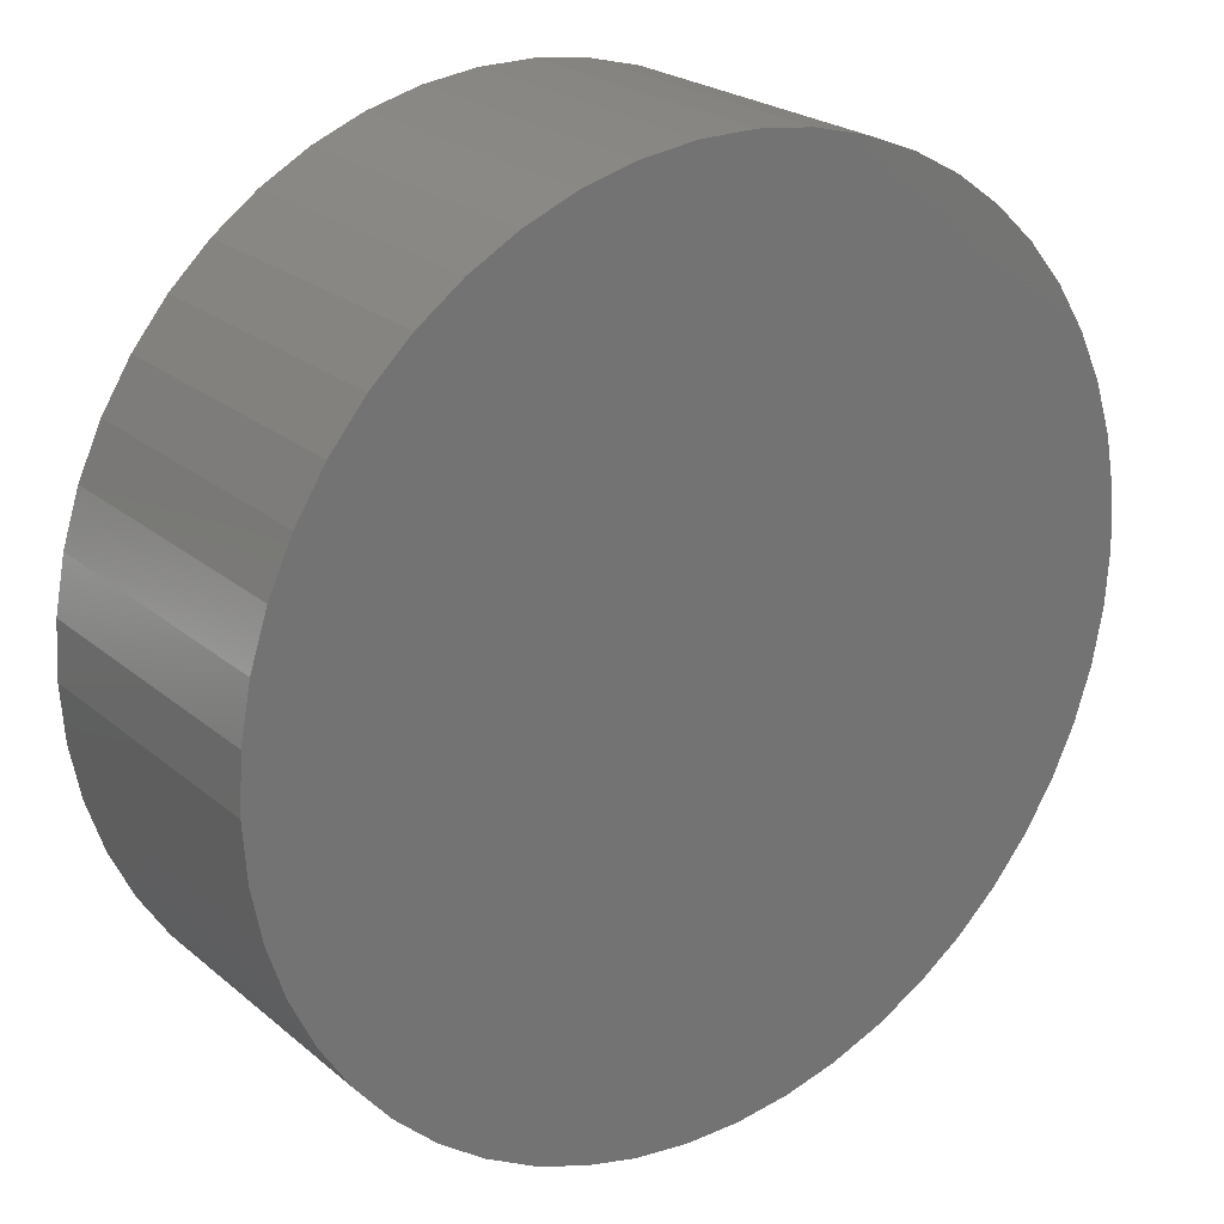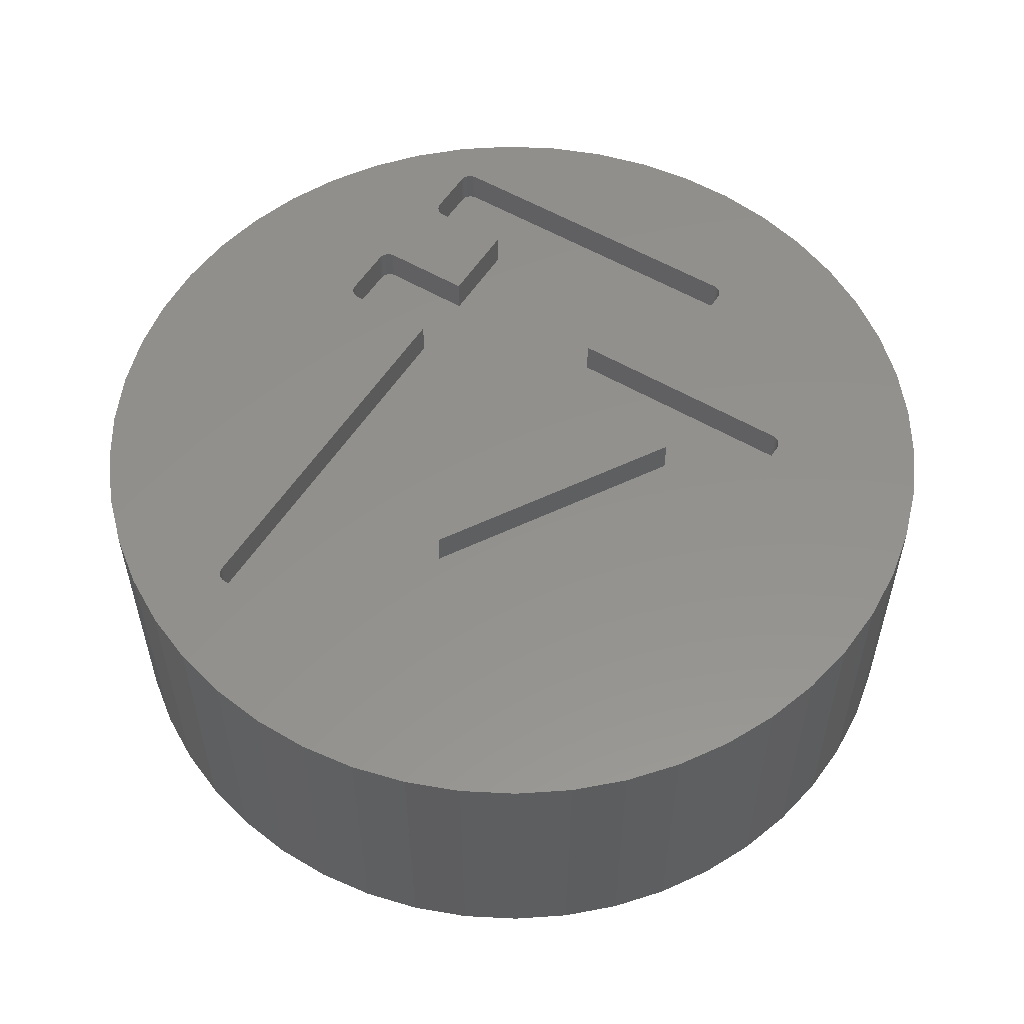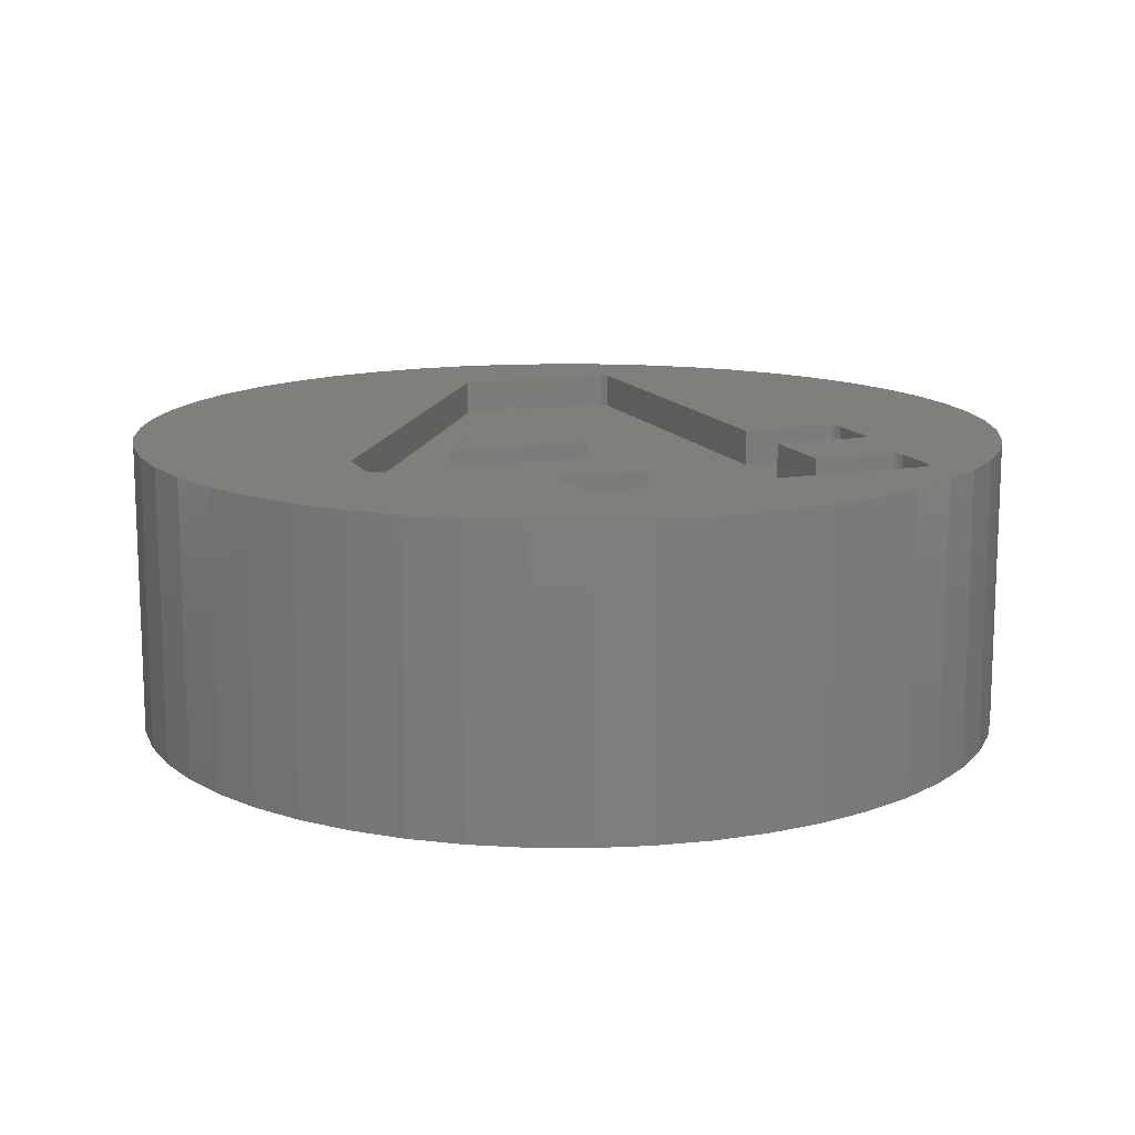
<metadata>
{"format":"stl","ext":"stl","renderer":"f3d","projection":"perspective","resolution":1024,"background":"white","views":[{"elev":23.4,"azim":143.8,"up":"+Y"},{"elev":55.0,"azim":-148.1,"up":"+Z"},{"elev":13.6,"azim":-20.6,"up":"+Z"}]}
</metadata>
<code>
# stl→obj: 352 verts, 700 faces
v 1.405 -7.367 0
v 2.318 -7.133 5
v 1.405 -7.367 5
v 2.318 -7.133 0
v 7.441 0.94 5
v 7.264 1.865 0
v 7.264 1.865 5
v 7.441 0.94 0
v 7.5 0 5
v 7.5 0 0
v 6.973 2.761 0
v 6.973 2.761 5
v -7.264 -1.865 0
v -7.441 -0.94 5
v -7.441 -0.94 0
v -7.264 -1.865 5
v -3.193 6.786 0
v -4.019 6.332 5
v -3.193 6.786 5
v -4.019 6.332 0
v 3.193 6.786 0
v 2.318 7.133 5
v 3.193 6.786 5
v 2.318 7.133 0
v -2.318 -7.133 0
v -1.405 -7.367 5
v -2.318 -7.133 5
v -1.405 -7.367 0
v -7.264 1.865 0
v -6.973 2.761 5
v -6.973 2.761 0
v -7.264 1.865 5
v -0.4709 -7.485 5
v -0.4709 -7.485 0
v 0.4709 -7.485 0
v 0.4709 -7.485 5
v -4.019 -6.332 0
v -3.193 -6.786 5
v -4.019 -6.332 5
v -3.193 -6.786 0
v 6.572 3.613 0
v 6.572 3.613 5
v -0.4709 7.485 0
v -1.405 7.367 5
v -0.4709 7.485 5
v -1.405 7.367 0
v -0.1244 -2.572 5
v -1.43 -4.015 5
v -0.1244 -4.015 5
v -1.455 -4.017 5
v -1.48 -4.021 5
v -1.503 -4.029 5
v -4.149 -2.572 5
v -1.526 -4.04 5
v -1.547 -4.053 5
v -4.781 -5.779 5
v -1.63 -5.034 5
v -1.63 -4.215 5
v -1.626 -4.178 5
v -1.62 -4.153 5
v -1.611 -4.13 5
v -1.599 -4.108 5
v -1.584 -4.088 5
v -1.567 -4.069 5
v -4.187 -2.568 5
v -4.211 -2.562 5
v -4.234 -2.553 5
v -4.256 -2.541 5
v -4.277 -2.526 5
v -4.295 -2.509 5
v -4.311 -2.49 5
v -4.324 -2.468 5
v -4.335 -2.446 5
v -4.343 -2.422 5
v -4.348 -2.397 5
v -4.349 -2.372 5
v -4.349 -1.592 5
v -7.441 0.94 5
v -4.319 -1.487 5
v -5.467 -5.134 5
v -7.5 0 5
v -6.068 -4.408 5
v -6.572 -3.613 5
v -4.331 -1.509 5
v -6.973 -2.761 5
v -4.34 -1.532 5
v -4.346 -1.557 5
v 4.019 6.332 5
v 2.837 5.301 5
v 2.839 5.276 5
v 2.833 5.326 5
v 2.825 5.35 5
v 2.814 5.372 5
v 2.801 5.394 5
v 2.785 5.413 5
v 2.766 5.43 5
v 2.746 5.445 5
v 2.724 5.457 5
v 2.701 5.466 5
v 2.676 5.472 5
v 2.639 5.476 5
v 1.405 7.367 5
v 0.08919 5.476 5
v 0.4709 7.485 5
v 0.06412 5.474 5
v 0.03944 5.47 5
v 0.01556 5.462 5
v -0.007156 5.451 5
v -0.02837 5.438 5
v -0.04771 5.422 5
v -0.06491 5.404 5
v -0.08101 5.381 5
v -2.318 7.133 5
v -4.781 5.779 5
v -5.467 5.134 5
v -6.068 4.408 5
v -6.572 3.613 5
v 6.068 -4.408 5
v 4.343 -4.19 5
v 4.344 -4.215 5
v 4.4 -2.57 5
v 4.338 -4.165 5
v 4.33 -4.142 5
v 4.32 -4.119 5
v 4.306 -4.098 5
v 4.29 -4.078 5
v 4.272 -4.061 5
v 4.252 -4.046 5
v 4.23 -4.034 5
v 4.206 -4.025 5
v 4.375 -2.572 5
v 4.182 -4.019 5
v 4.144 -4.015 5
v 2.839 -2.572 5
v 2.839 -4.015 5
v 4.482 -1.326 5
v 4.437 -1.305 5
v 4.502 -1.341 5
v 4.521 -1.358 5
v 4.375 -1.295 5
v 4.537 -1.378 5
v 7.441 -0.94 5
v 4.561 -1.422 5
v 4.55 -1.399 5
v 6.068 4.408 5
v 4.573 -1.47 5
v 7.264 -1.865 5
v 4.569 -1.445 5
v 5.467 5.134 5
v 4.575 -1.495 5
v 6.973 -2.761 5
v 4.781 5.779 5
v 4.571 -2.409 5
v 4.575 -2.372 5
v 4.565 -2.434 5
v 6.572 -3.613 5
v 4.46 -1.314 5
v 4.412 -1.299 5
v 2.839 -1.295 5
v 4.556 -2.457 5
v 4.544 -2.479 5
v 4.529 -2.499 5
v 4.512 -2.518 5
v 5.467 -5.134 5
v 4.493 -2.534 5
v 4.471 -2.547 5
v 4.449 -2.558 5
v 4.425 -2.566 5
v 4.344 -5.034 5
v 4.341 -5.072 5
v 4.781 -5.779 5
v 4.335 -5.096 5
v 4.325 -5.12 5
v 4.313 -5.142 5
v 4.298 -5.162 5
v 4.281 -5.18 5
v 4.262 -5.196 5
v 4.241 -5.21 5
v 4.218 -5.22 5
v 4.194 -5.228 5
v 4.169 -5.233 5
v 4.019 -6.332 5
v 4.144 -5.234 5
v 3.193 -6.786 5
v -1.43 -5.234 5
v -1.467 -5.231 5
v -1.492 -5.225 5
v -1.515 -5.215 5
v -1.537 -5.203 5
v -1.557 -5.188 5
v -1.576 -5.171 5
v -1.592 -5.152 5
v -1.605 -5.131 5
v -1.616 -5.108 5
v -1.623 -5.084 5
v -1.628 -5.059 5
v -0.1244 2.715 5
v -2.585 -1.295 5
v -0.1244 -1.295 5
v -7.5 0 0
v -7.441 0.94 0
v 7.441 -0.94 0
v 7.264 -1.865 0
v 6.973 -2.761 0
v 6.572 -3.613 0
v 6.068 -4.408 0
v 6.068 4.408 0
v 5.467 -5.134 0
v 5.467 5.134 0
v 4.781 -5.779 0
v 4.781 5.779 0
v 4.019 -6.332 0
v 4.019 6.332 0
v 3.193 -6.786 0
v 1.405 7.367 0
v 0.4709 7.485 0
v -2.318 7.133 0
v -4.781 -5.779 0
v -4.781 5.779 0
v -5.467 -5.134 0
v -5.467 5.134 0
v -6.068 -4.408 0
v -6.068 4.408 0
v -6.572 -3.613 0
v -6.572 3.613 0
v -6.973 -2.761 0
v -0.1244 2.715 4.4
v 2.839 -1.295 4.4
v 2.839 5.276 4.4
v -0.1244 -1.295 4.4
v 2.639 5.476 4.4
v 2.837 5.301 4.4
v 4.375 -1.295 4.4
v 4.575 -1.495 4.4
v 4.573 -1.47 4.4
v 4.575 -2.372 4.4
v 4.569 -1.445 4.4
v 4.375 -2.572 4.4
v 4.561 -1.422 4.4
v 4.571 -2.409 4.4
v 4.55 -1.399 4.4
v 4.565 -2.434 4.4
v 4.537 -1.378 4.4
v 4.556 -2.457 4.4
v 4.521 -1.358 4.4
v 4.544 -2.479 4.4
v 4.502 -1.341 4.4
v 4.529 -2.499 4.4
v 4.482 -1.326 4.4
v 4.512 -2.518 4.4
v 4.46 -1.314 4.4
v 4.493 -2.534 4.4
v 4.437 -1.305 4.4
v 4.471 -2.547 4.4
v 4.412 -1.299 4.4
v 4.449 -2.558 4.4
v 4.425 -2.566 4.4
v 4.4 -2.57 4.4
v 2.839 -2.572 4.4
v 4.144 -4.015 4.4
v 4.344 -4.215 4.4
v 4.343 -4.19 4.4
v 4.344 -5.034 4.4
v 4.338 -4.165 4.4
v 4.144 -5.234 4.4
v 4.33 -4.142 4.4
v 4.341 -5.072 4.4
v 4.32 -4.119 4.4
v 4.335 -5.096 4.4
v 4.306 -4.098 4.4
v 4.325 -5.12 4.4
v 4.29 -4.078 4.4
v 4.313 -5.142 4.4
v 4.272 -4.061 4.4
v 4.298 -5.162 4.4
v 4.252 -4.046 4.4
v 4.281 -5.18 4.4
v 4.23 -4.034 4.4
v 4.262 -5.196 4.4
v 4.206 -4.025 4.4
v 4.241 -5.21 4.4
v 4.182 -4.019 4.4
v 4.218 -5.22 4.4
v 4.194 -5.228 4.4
v 4.169 -5.233 4.4
v 2.839 -4.015 4.4
v 2.833 5.326 4.4
v 2.825 5.35 4.4
v 2.814 5.372 4.4
v 2.801 5.394 4.4
v 2.785 5.413 4.4
v 2.766 5.43 4.4
v 2.746 5.445 4.4
v 2.724 5.457 4.4
v 2.701 5.466 4.4
v 2.676 5.472 4.4
v 0.08919 5.476 4.4
v -0.08101 5.381 4.4
v 0.06412 5.474 4.4
v 0.03944 5.47 4.4
v 0.01556 5.462 4.4
v -0.007156 5.451 4.4
v -0.02837 5.438 4.4
v -0.04771 5.422 4.4
v -0.06491 5.404 4.4
v -0.1244 -2.572 4.4
v -0.1244 -4.015 4.4
v -1.43 -5.234 4.4
v -1.43 -4.015 4.4
v -1.63 -4.215 4.4
v -1.455 -4.017 4.4
v -1.48 -4.021 4.4
v -1.63 -5.034 4.4
v -1.503 -4.029 4.4
v -1.467 -5.231 4.4
v -1.526 -4.04 4.4
v -1.492 -5.225 4.4
v -1.547 -4.053 4.4
v -1.515 -5.215 4.4
v -1.567 -4.069 4.4
v -1.537 -5.203 4.4
v -1.584 -4.088 4.4
v -1.557 -5.188 4.4
v -1.599 -4.108 4.4
v -1.576 -5.171 4.4
v -1.611 -4.13 4.4
v -1.592 -5.152 4.4
v -1.62 -4.153 4.4
v -1.605 -5.131 4.4
v -1.626 -4.178 4.4
v -1.616 -5.108 4.4
v -1.623 -5.084 4.4
v -1.628 -5.059 4.4
v -2.585 -1.295 4.4
v -4.149 -2.572 4.4
v -4.319 -1.487 4.4
v -4.349 -1.592 4.4
v -4.349 -2.372 4.4
v -4.187 -2.568 4.4
v -4.211 -2.562 4.4
v -4.234 -2.553 4.4
v -4.256 -2.541 4.4
v -4.277 -2.526 4.4
v -4.295 -2.509 4.4
v -4.331 -1.509 4.4
v -4.311 -2.49 4.4
v -4.34 -1.532 4.4
v -4.324 -2.468 4.4
v -4.346 -1.557 4.4
v -4.335 -2.446 4.4
v -4.343 -2.422 4.4
v -4.348 -2.397 4.4
f 1 2 3
f 2 1 4
f 5 6 7
f 6 5 8
f 9 8 5
f 8 9 10
f 7 11 12
f 11 7 6
f 13 14 15
f 14 13 16
f 17 18 19
f 18 17 20
f 21 22 23
f 22 21 24
f 25 26 27
f 26 25 28
f 29 30 31
f 30 29 32
f 28 33 26
f 33 28 34
f 35 3 36
f 3 35 1
f 37 38 39
f 38 37 40
f 12 41 42
f 41 12 11
f 43 44 45
f 44 43 46
f 47 48 49
f 47 50 48
f 47 51 50
f 47 52 51
f 53 52 47
f 52 53 54
f 54 53 55
f 56 57 58
f 53 58 59
f 57 38 27
f 53 59 60
f 53 60 61
f 53 61 62
f 57 39 38
f 53 62 63
f 53 63 64
f 55 53 64
f 58 53 56
f 56 53 65
f 56 65 66
f 56 66 67
f 56 67 68
f 56 68 69
f 56 69 70
f 56 70 71
f 56 71 72
f 56 72 73
f 56 73 74
f 56 74 75
f 57 56 39
f 76 56 75
f 77 56 76
f 78 79 32
f 77 80 56
f 81 79 78
f 77 82 80
f 14 79 81
f 77 83 82
f 79 14 84
f 77 85 83
f 84 14 86
f 77 16 85
f 16 86 14
f 87 16 77
f 86 16 87
f 88 89 90
f 88 91 89
f 88 92 91
f 88 93 92
f 88 94 93
f 88 95 94
f 88 96 95
f 23 97 96
f 23 98 97
f 23 99 98
f 23 100 99
f 23 101 100
f 22 101 23
f 102 101 22
f 103 102 104
f 102 103 101
f 104 105 103
f 45 105 104
f 105 45 106
f 106 45 107
f 107 45 108
f 108 45 109
f 109 45 110
f 44 110 45
f 110 44 111
f 111 44 112
f 113 112 44
f 19 112 113
f 18 112 19
f 114 112 18
f 115 112 114
f 112 115 79
f 116 79 115
f 117 79 116
f 32 79 30
f 30 79 117
f 118 119 120
f 121 122 119
f 121 123 122
f 121 124 123
f 121 125 124
f 121 126 125
f 121 127 126
f 121 128 127
f 121 129 128
f 121 130 129
f 131 132 130
f 131 133 132
f 134 133 131
f 133 134 135
f 136 9 5
f 137 5 7
f 9 138 139
f 140 7 12
f 9 141 142
f 140 12 42
f 143 142 144
f 90 42 145
f 146 147 148
f 90 145 149
f 147 150 151
f 90 149 152
f 153 151 154
f 155 156 153
f 151 153 156
f 154 151 150
f 150 147 146
f 142 148 147
f 148 142 143
f 144 142 141
f 141 9 139
f 9 136 138
f 5 157 136
f 5 137 157
f 7 158 137
f 7 140 158
f 90 152 88
f 96 88 23
f 42 90 140
f 140 90 159
f 160 156 155
f 161 156 160
f 162 156 161
f 163 156 162
f 156 163 118
f 118 120 164
f 119 118 163
f 119 163 165
f 119 165 166
f 119 166 167
f 119 167 168
f 119 168 121
f 130 121 131
f 169 164 120
f 170 164 169
f 164 170 171
f 172 171 170
f 173 171 172
f 174 171 173
f 175 171 174
f 176 171 175
f 177 171 176
f 178 171 177
f 179 171 178
f 180 171 179
f 181 171 180
f 182 181 183
f 181 182 171
f 183 184 182
f 183 2 184
f 185 2 183
f 2 185 3
f 3 185 36
f 36 185 33
f 33 185 26
f 186 26 185
f 27 186 187
f 27 187 188
f 27 188 189
f 27 189 190
f 27 190 191
f 27 191 192
f 27 192 193
f 27 193 194
f 27 194 195
f 27 195 196
f 186 27 26
f 27 196 57
f 197 198 199
f 200 78 201
f 78 200 81
f 202 8 10
f 203 8 202
f 203 6 8
f 204 6 203
f 204 11 6
f 205 11 204
f 205 41 11
f 206 41 205
f 206 207 41
f 208 207 206
f 208 209 207
f 210 209 208
f 210 211 209
f 212 211 210
f 212 213 211
f 214 213 212
f 214 21 213
f 4 21 214
f 4 24 21
f 1 24 4
f 1 215 24
f 35 215 1
f 35 216 215
f 34 216 35
f 34 43 216
f 28 43 34
f 28 46 43
f 25 46 28
f 25 217 46
f 40 217 25
f 40 17 217
f 37 17 40
f 37 20 17
f 218 20 37
f 218 219 20
f 220 219 218
f 220 221 219
f 222 221 220
f 222 223 221
f 224 223 222
f 224 225 223
f 226 225 224
f 226 31 225
f 13 31 226
f 13 29 31
f 15 29 13
f 15 201 29
f 201 15 200
f 211 88 152
f 88 211 213
f 217 19 113
f 19 217 17
f 42 207 145
f 207 42 41
f 219 115 114
f 115 219 221
f 118 205 156
f 205 118 206
f 46 113 44
f 113 46 217
f 4 184 2
f 184 4 214
f 224 85 226
f 85 224 83
f 20 114 18
f 114 20 219
f 145 209 149
f 209 145 207
f 213 23 88
f 23 213 21
f 142 10 9
f 10 142 202
f 40 27 38
f 27 40 25
f 209 152 149
f 152 209 211
f 216 45 104
f 45 216 43
f 215 104 102
f 104 215 216
f 156 204 151
f 204 156 205
f 151 203 147
f 203 151 204
f 34 36 33
f 36 34 35
f 147 202 142
f 202 147 203
f 220 82 222
f 82 220 80
f 214 182 184
f 182 214 212
f 31 117 225
f 117 31 30
f 210 164 171
f 164 210 208
f 212 171 182
f 171 212 210
f 226 16 13
f 16 226 85
f 24 102 22
f 102 24 215
f 201 32 29
f 32 201 78
f 225 116 223
f 116 225 117
f 218 39 56
f 39 218 37
f 164 206 118
f 206 164 208
f 220 56 80
f 56 220 218
f 223 115 221
f 115 223 116
f 222 83 224
f 83 222 82
f 15 81 200
f 81 15 14
f 227 228 229
f 230 228 227
f 231 229 232
f 233 234 235
f 234 233 236
f 233 235 237
f 236 233 238
f 233 237 239
f 236 238 240
f 233 239 241
f 240 238 242
f 233 241 243
f 242 238 244
f 233 243 245
f 244 238 246
f 233 245 247
f 246 238 248
f 233 247 249
f 248 238 250
f 233 249 251
f 250 238 252
f 233 251 253
f 252 238 254
f 233 253 255
f 254 238 256
f 256 238 257
f 257 238 258
f 228 238 233
f 238 228 259
f 260 261 262
f 261 260 263
f 260 262 264
f 263 260 265
f 260 264 266
f 263 265 267
f 260 266 268
f 267 265 269
f 260 268 270
f 269 265 271
f 260 270 272
f 271 265 273
f 260 272 274
f 273 265 275
f 260 274 276
f 275 265 277
f 260 276 278
f 277 265 279
f 260 278 280
f 279 265 281
f 260 280 282
f 281 265 283
f 283 265 284
f 284 265 285
f 286 265 260
f 231 232 287
f 231 287 288
f 231 288 289
f 231 289 290
f 231 290 291
f 231 291 292
f 231 292 293
f 231 293 294
f 231 294 295
f 231 295 296
f 229 231 227
f 227 231 297
f 298 297 299
f 298 299 300
f 298 300 301
f 298 301 302
f 298 302 303
f 298 303 304
f 298 304 305
f 297 298 227
f 228 230 259
f 306 259 230
f 259 306 286
f 307 286 306
f 286 307 265
f 308 307 309
f 307 308 265
f 310 309 311
f 309 310 308
f 310 311 312
f 308 310 313
f 310 312 314
f 308 313 315
f 310 314 316
f 315 313 317
f 310 316 318
f 317 313 319
f 310 318 320
f 319 313 321
f 310 320 322
f 321 313 323
f 310 322 324
f 323 313 325
f 310 324 326
f 325 313 327
f 310 326 328
f 327 313 329
f 310 328 330
f 329 313 331
f 331 313 332
f 332 313 333
f 334 306 230
f 306 334 335
f 336 227 298
f 227 336 334
f 337 334 336
f 334 337 335
f 338 335 337
f 335 338 339
f 339 338 340
f 340 338 341
f 341 338 342
f 342 338 343
f 343 338 344
f 337 336 345
f 344 338 346
f 337 345 347
f 346 338 348
f 337 347 349
f 348 338 350
f 350 338 351
f 351 338 352
f 284 181 180
f 181 284 285
f 283 180 179
f 180 283 284
f 281 179 178
f 179 281 283
f 279 178 177
f 178 279 281
f 277 177 176
f 177 277 279
f 277 175 275
f 175 277 176
f 275 174 273
f 174 275 175
f 273 173 271
f 173 273 174
f 271 172 269
f 172 271 173
f 269 170 267
f 170 269 172
f 267 169 263
f 169 267 170
f 263 120 261
f 120 263 169
f 261 119 262
f 119 261 120
f 262 122 264
f 122 262 119
f 264 123 266
f 123 264 122
f 266 124 268
f 124 266 123
f 268 125 270
f 125 268 124
f 270 126 272
f 126 270 125
f 274 126 127
f 126 274 272
f 276 127 128
f 127 276 274
f 278 128 129
f 128 278 276
f 280 129 130
f 129 280 278
f 282 130 132
f 130 282 280
f 260 132 133
f 132 260 282
f 286 133 135
f 133 286 260
f 286 134 259
f 134 286 135
f 238 134 131
f 134 238 259
f 258 131 121
f 131 258 238
f 257 121 168
f 121 257 258
f 256 168 167
f 168 256 257
f 254 167 166
f 167 254 256
f 252 166 165
f 166 252 254
f 250 165 163
f 165 250 252
f 250 162 248
f 162 250 163
f 248 161 246
f 161 248 162
f 246 160 244
f 160 246 161
f 244 155 242
f 155 244 160
f 242 153 240
f 153 242 155
f 240 154 236
f 154 240 153
f 236 150 234
f 150 236 154
f 234 146 235
f 146 234 150
f 235 148 237
f 148 235 146
f 237 143 239
f 143 237 148
f 239 144 241
f 144 239 143
f 241 141 243
f 141 241 144
f 243 139 245
f 139 243 141
f 247 139 138
f 139 247 245
f 249 138 136
f 138 249 247
f 251 136 157
f 136 251 249
f 253 157 137
f 157 253 251
f 255 137 158
f 137 255 253
f 233 158 140
f 158 233 255
f 228 140 159
f 140 228 233
f 228 90 229
f 90 228 159
f 229 89 232
f 89 229 90
f 232 91 287
f 91 232 89
f 287 92 288
f 92 287 91
f 288 93 289
f 93 288 92
f 289 94 290
f 94 289 93
f 290 95 291
f 95 290 94
f 292 95 96
f 95 292 291
f 293 96 97
f 96 293 292
f 294 97 98
f 97 294 293
f 295 98 99
f 98 295 294
f 296 99 100
f 99 296 295
f 231 100 101
f 100 231 296
f 297 101 103
f 101 297 231
f 299 103 105
f 103 299 297
f 300 105 106
f 105 300 299
f 301 106 107
f 106 301 300
f 302 107 108
f 107 302 301
f 303 108 109
f 108 303 302
f 304 109 110
f 109 304 303
f 111 304 110
f 304 111 305
f 112 305 111
f 305 112 298
f 79 298 112
f 298 79 336
f 84 336 79
f 336 84 345
f 86 345 84
f 345 86 347
f 87 347 86
f 347 87 349
f 77 349 87
f 349 77 337
f 76 337 77
f 337 76 338
f 75 338 76
f 338 75 352
f 74 352 75
f 352 74 351
f 73 351 74
f 351 73 350
f 72 350 73
f 350 72 348
f 71 348 72
f 348 71 346
f 70 346 71
f 346 70 344
f 343 70 69
f 70 343 344
f 342 69 68
f 69 342 343
f 341 68 67
f 68 341 342
f 340 67 66
f 67 340 341
f 339 66 65
f 66 339 340
f 335 65 53
f 65 335 339
f 306 53 47
f 53 306 335
f 49 306 47
f 306 49 307
f 309 49 48
f 49 309 307
f 311 48 50
f 48 311 309
f 312 50 51
f 50 312 311
f 314 51 52
f 51 314 312
f 316 52 54
f 52 316 314
f 318 54 55
f 54 318 316
f 320 55 64
f 55 320 318
f 63 320 64
f 320 63 322
f 62 322 63
f 322 62 324
f 61 324 62
f 324 61 326
f 60 326 61
f 326 60 328
f 59 328 60
f 328 59 330
f 58 330 59
f 330 58 310
f 57 310 58
f 310 57 313
f 196 313 57
f 313 196 333
f 195 333 196
f 333 195 332
f 194 332 195
f 332 194 331
f 193 331 194
f 331 193 329
f 192 329 193
f 329 192 327
f 191 327 192
f 327 191 325
f 323 191 190
f 191 323 325
f 321 190 189
f 190 321 323
f 319 189 188
f 189 319 321
f 317 188 187
f 188 317 319
f 315 187 186
f 187 315 317
f 308 186 185
f 186 308 315
f 265 185 183
f 185 265 308
f 285 183 181
f 183 285 265
f 334 197 227
f 197 334 198
f 199 227 197
f 227 199 230
f 334 199 198
f 199 334 230

</code>
